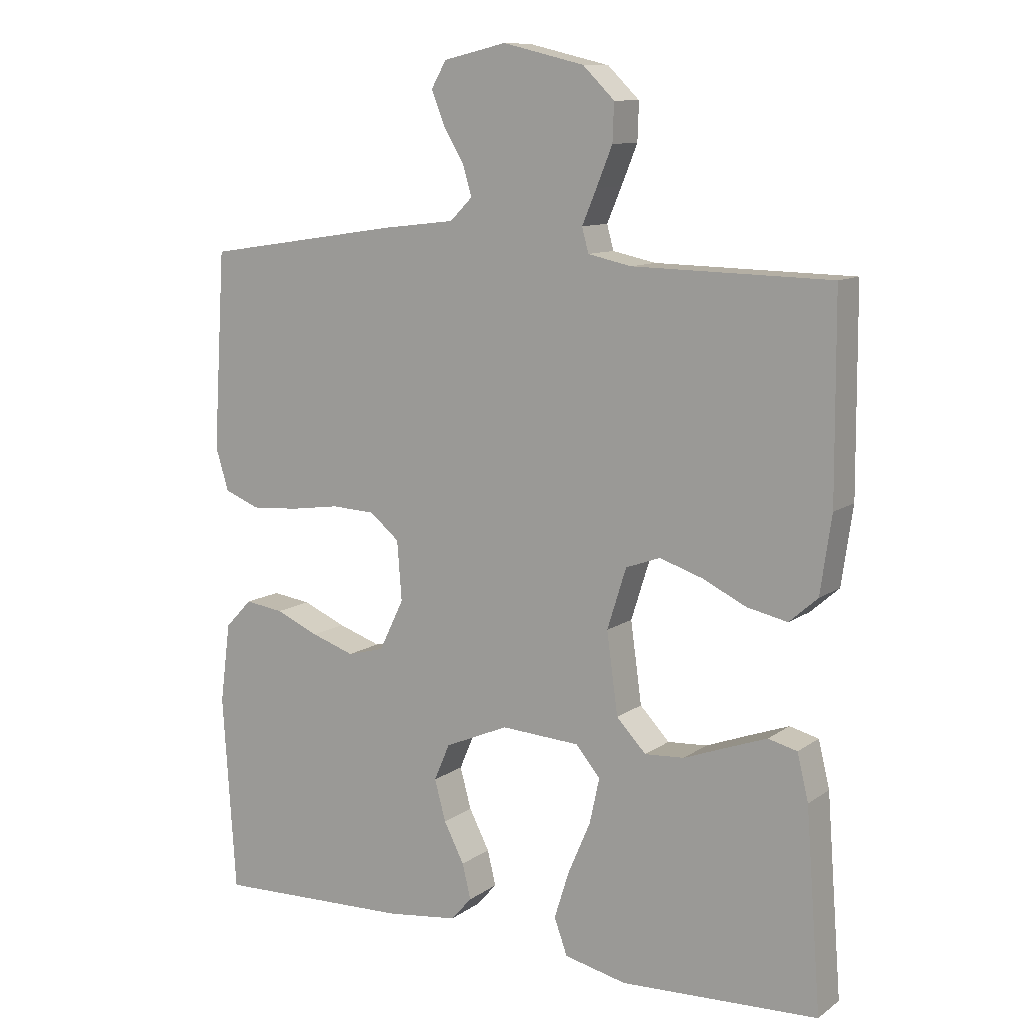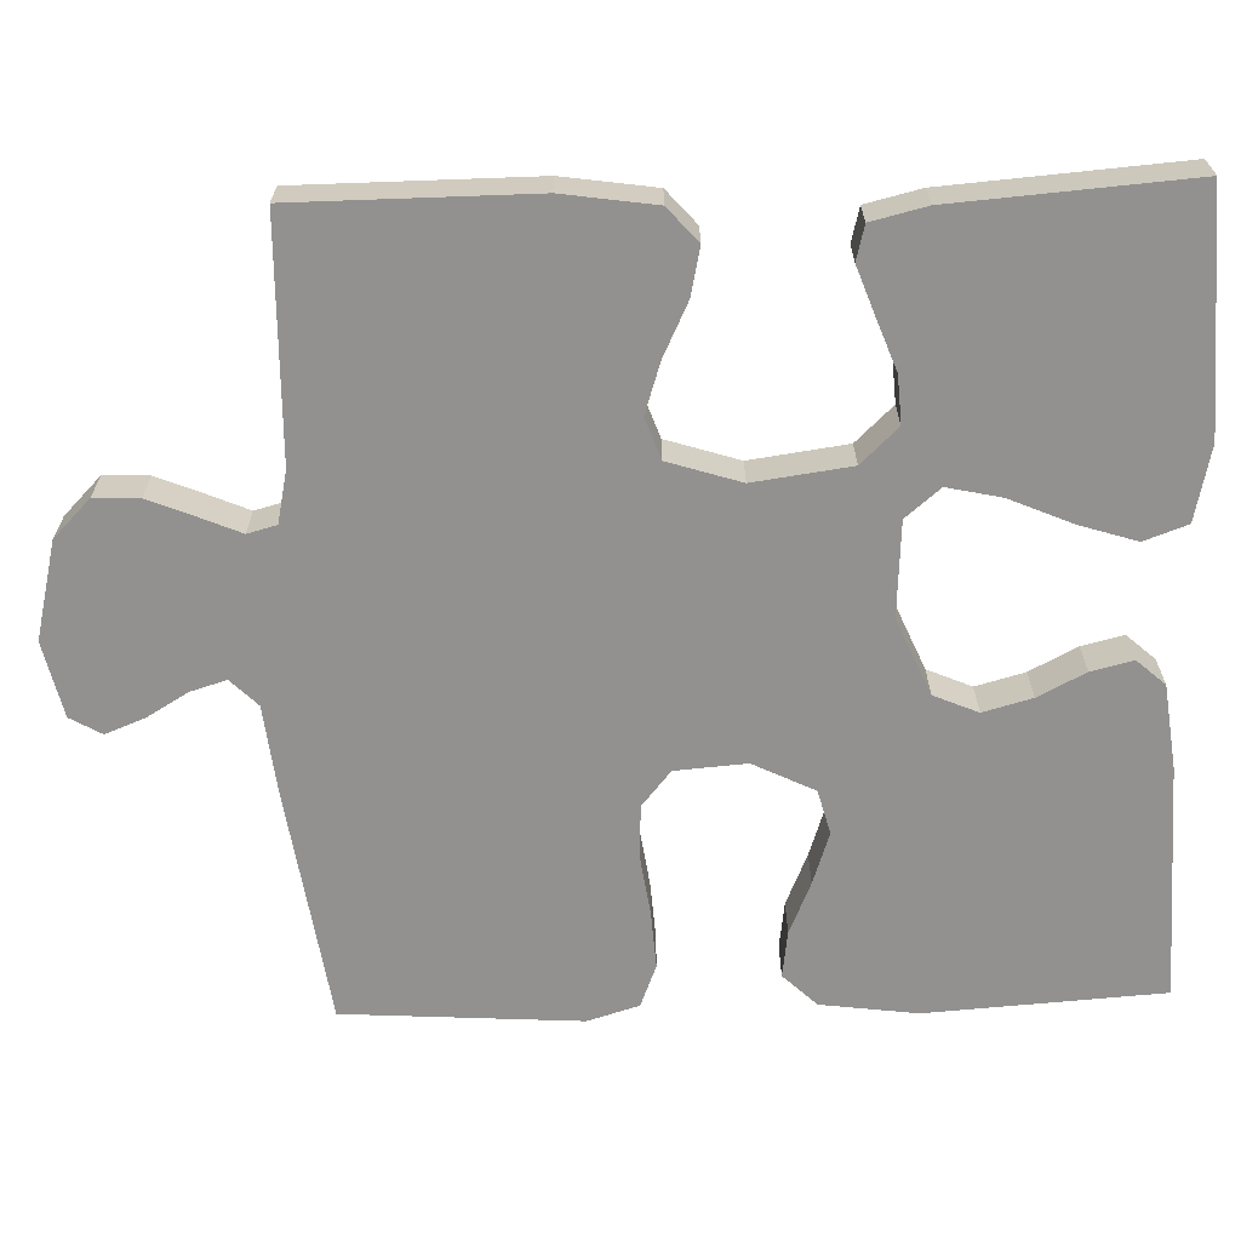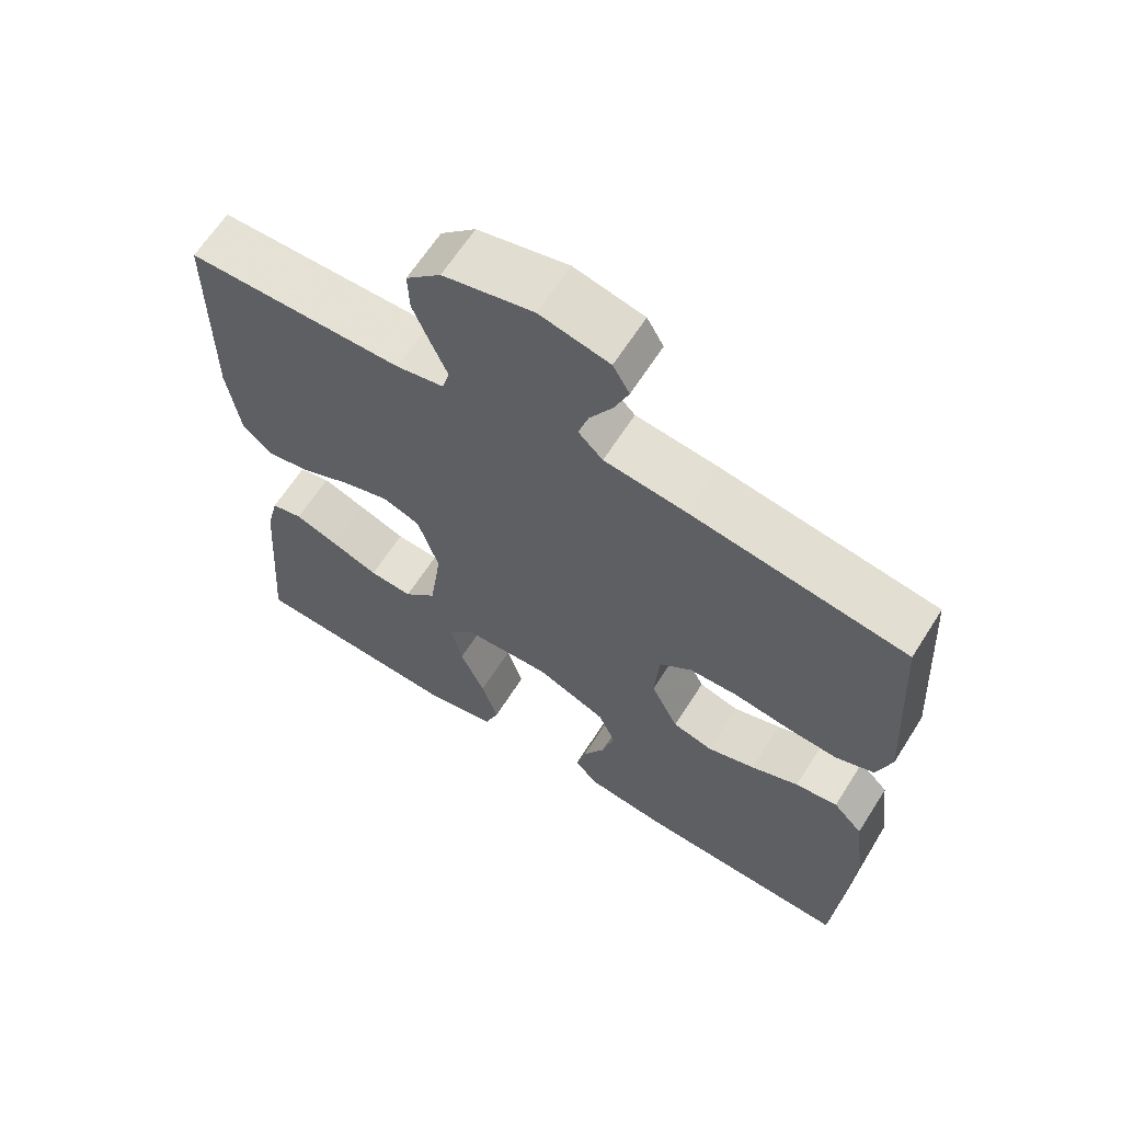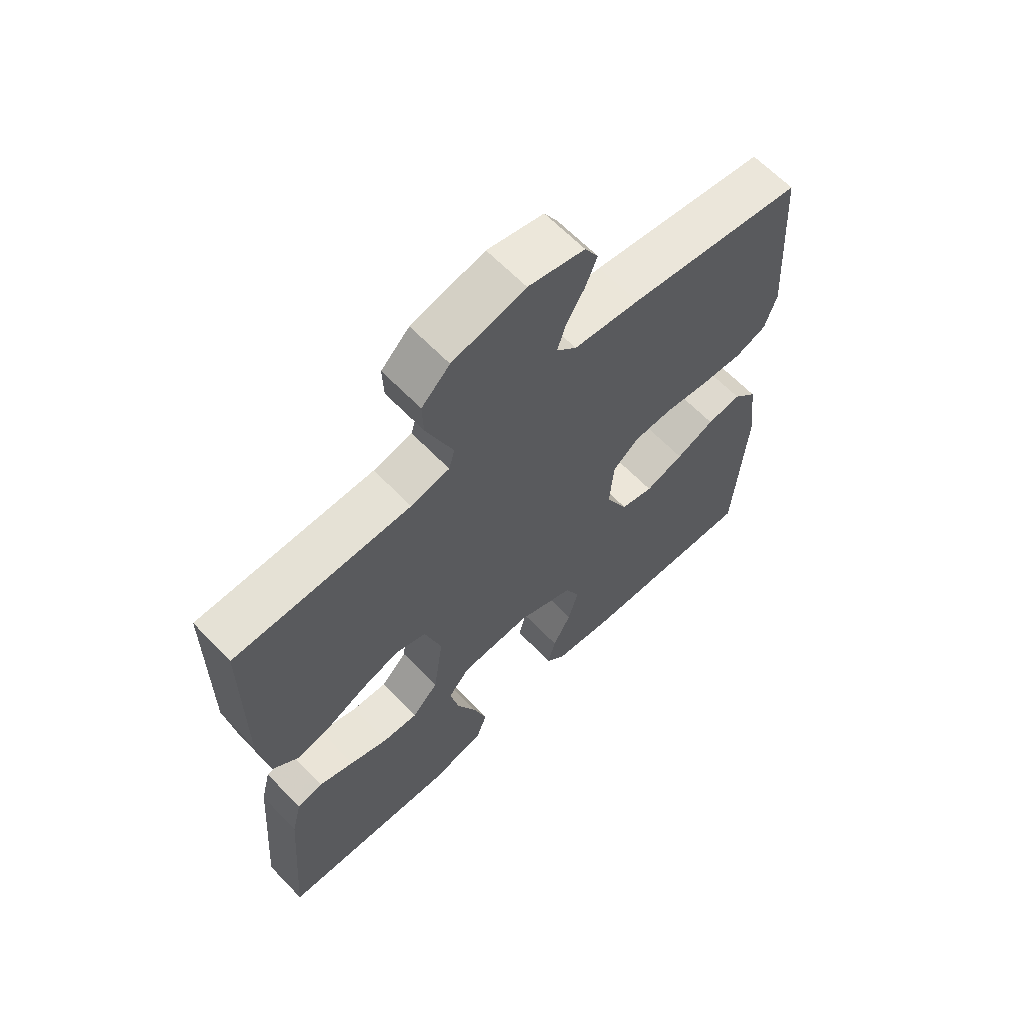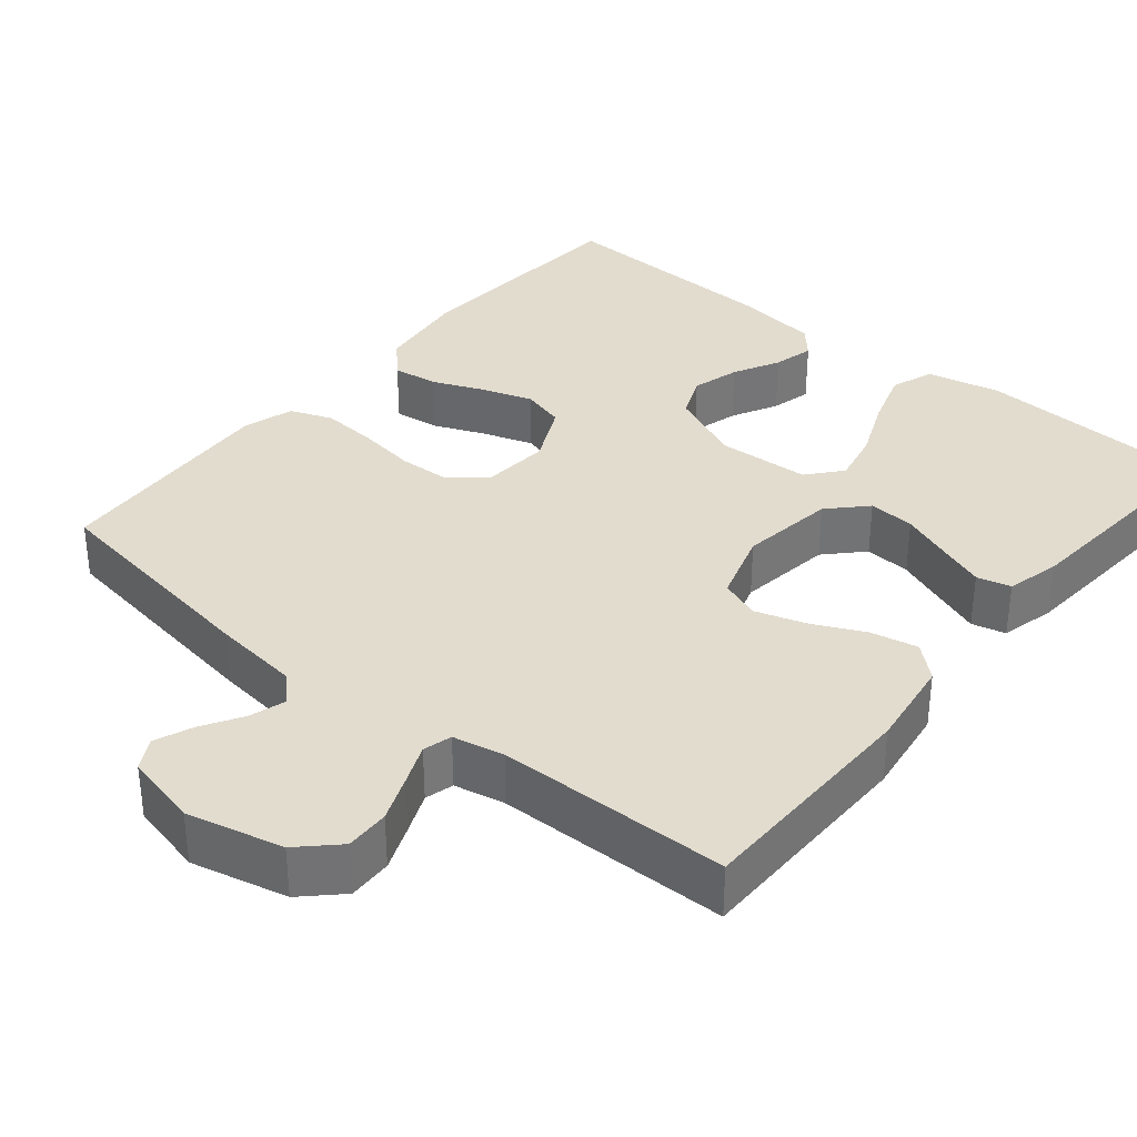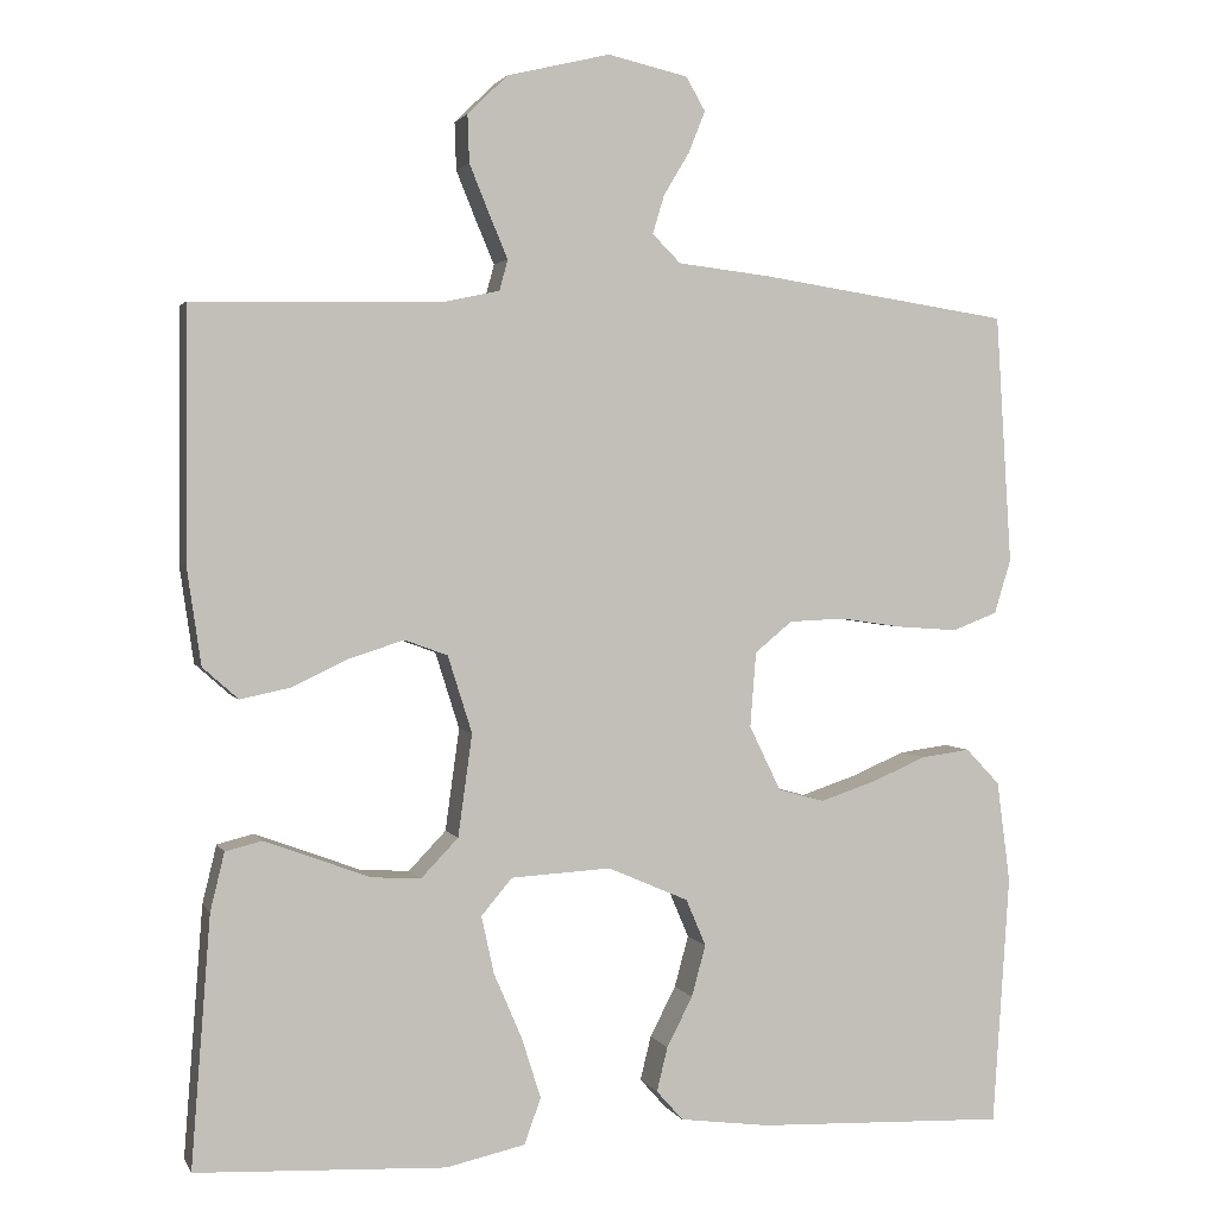
<metadata>
{"format":"obj","ext":"obj","renderer":"f3d","projection":"perspective","resolution":1024,"background":"white","views":[{"elev":10.6,"azim":31.5,"up":"+Z"},{"elev":-66.1,"azim":91.7,"up":"+Y"},{"elev":64.2,"azim":-147.6,"up":"+Z"},{"elev":63.8,"azim":136.2,"up":"+Z"},{"elev":34.7,"azim":39.7,"up":"+Y"},{"elev":2.1,"azim":164.2,"up":"+Z"}]}
</metadata>
<code>
v 0.5 0.07 0.5
v 0.502 0.07 0.2
v 0.485 0.07 0.083
v 0.442 0.07 0.045
v 0.381 0.07 0.058
v 0.314 0.07 0.09
v 0.249 0.07 0.111
v 0.197 0.07 0.092
v 0.168 0.07 0
v 0.185 0.07 -0.123
v 0.23 0.07 -0.17
v 0.29 0.07 -0.166
v 0.356 0.07 -0.141
v 0.416 0.07 -0.119
v 0.46 0.07 -0.13
v 0.477 0.07 -0.2
v 0.5 0.07 -0.5
v 0.2 0.07 -0.514
v 0.105 0.07 -0.493
v 0.085 0.07 -0.438
v 0.108 0.07 -0.365
v 0.142 0.07 -0.286
v 0.157 0.07 -0.217
v 0.12 0.07 -0.173
v 0 0.07 -0.166
v -0.097 0.07 -0.208
v -0.121 0.07 -0.264
v -0.104 0.07 -0.326
v -0.073 0.07 -0.386
v -0.06 0.07 -0.439
v -0.092 0.07 -0.475
v -0.2 0.07 -0.489
v -0.5 0.07 -0.5
v -0.52 0.07 -0.2
v -0.504 0.07 -0.078
v -0.463 0.07 -0.035
v -0.404 0.07 -0.043
v -0.338 0.07 -0.071
v -0.272 0.07 -0.093
v -0.216 0.07 -0.078
v -0.178 0.07 0
v -0.185 0.07 0.09
v -0.23 0.07 0.127
v -0.297 0.07 0.13
v -0.373 0.07 0.119
v -0.445 0.07 0.114
v -0.499 0.07 0.135
v -0.519 0.07 0.2
v -0.5 0.07 0.5
v -0.2 0.07 0.545
v -0.088 0.07 0.558
v -0.054 0.07 0.592
v -0.068 0.07 0.638
v -0.099 0.07 0.69
v -0.119 0.07 0.74
v -0.096 0.07 0.78
v 0 0.07 0.802
v 0.124 0.07 0.772
v 0.172 0.07 0.725
v 0.17 0.07 0.668
v 0.146 0.07 0.609
v 0.124 0.07 0.557
v 0.134 0.07 0.52
v 0.2 0.07 0.506
v 0.5 0 0.5
v 0.502 0 0.2
v 0.485 0 0.083
v 0.442 0 0.045
v 0.381 0 0.058
v 0.314 0 0.09
v 0.249 0 0.111
v 0.197 0 0.092
v 0.168 0 0
v 0.185 0 -0.123
v 0.23 0 -0.17
v 0.29 0 -0.166
v 0.356 0 -0.141
v 0.416 0 -0.119
v 0.46 0 -0.13
v 0.477 0 -0.2
v 0.5 0 -0.5
v 0.2 0 -0.514
v 0.105 0 -0.493
v 0.085 0 -0.438
v 0.108 0 -0.365
v 0.142 0 -0.286
v 0.157 0 -0.217
v 0.12 0 -0.173
v 0 0 -0.166
v -0.097 0 -0.208
v -0.121 0 -0.264
v -0.104 0 -0.326
v -0.073 0 -0.386
v -0.06 0 -0.439
v -0.092 0 -0.475
v -0.2 0 -0.489
v -0.5 0 -0.5
v -0.52 0 -0.2
v -0.504 0 -0.078
v -0.463 0 -0.035
v -0.404 0 -0.043
v -0.338 0 -0.071
v -0.272 0 -0.093
v -0.216 0 -0.078
v -0.178 0 0
v -0.185 0 0.09
v -0.23 0 0.127
v -0.297 0 0.13
v -0.373 0 0.119
v -0.445 0 0.114
v -0.499 0 0.135
v -0.519 0 0.2
v -0.5 0 0.5
v -0.2 0 0.545
v -0.088 0 0.558
v -0.054 0 0.592
v -0.068 0 0.638
v -0.099 0 0.69
v -0.119 0 0.74
v -0.096 0 0.78
v 0 0 0.802
v 0.124 0 0.772
v 0.172 0 0.725
v 0.17 0 0.668
v 0.146 0 0.609
v 0.124 0 0.557
v 0.134 0 0.52
v 0.2 0 0.506
f 60 61 62
f 59 60 62
f 58 59 62
f 57 58 62
f 56 57 62
f 55 56 62
f 54 55 62
f 53 54 62
f 52 53 62 63
f 51 52 63
f 51 63 64
f 50 51 64
f 49 50 64
f 48 49 64
f 47 48 64
f 46 47 64
f 45 46 64
f 44 45 64
f 36 37 38
f 35 36 38
f 34 35 38
f 33 34 38
f 32 33 38
f 31 32 38
f 30 31 38
f 29 30 38
f 28 29 38
f 27 28 38 39
f 26 27 39 40
f 20 21 22
f 19 20 22
f 18 19 22
f 17 18 22
f 16 17 22
f 15 16 22
f 14 15 22
f 13 14 22
f 12 13 22
f 11 12 22 23
f 10 11 23 24
f 4 5 6
f 3 4 6
f 2 3 6
f 1 2 6
f 64 1 6
f 64 6 7
f 43 44 64 7
f 42 43 7 8
f 41 42 8 9
f 40 41 9
f 26 40 9
f 25 26 9
f 9 10 24 25
f 126 125 124
f 126 124 123
f 126 123 122
f 126 122 121
f 126 121 120
f 126 120 119
f 126 119 118
f 126 118 117
f 127 126 117 116
f 127 116 115
f 128 127 115
f 128 115 114
f 128 114 113
f 128 113 112
f 128 112 111
f 128 111 110
f 128 110 109
f 128 109 108
f 102 101 100
f 102 100 99
f 102 99 98
f 102 98 97
f 102 97 96
f 102 96 95
f 102 95 94
f 102 94 93
f 102 93 92
f 103 102 92 91
f 104 103 91 90
f 86 85 84
f 86 84 83
f 86 83 82
f 86 82 81
f 86 81 80
f 86 80 79
f 86 79 78
f 86 78 77
f 86 77 76
f 87 86 76 75
f 88 87 75 74
f 70 69 68
f 70 68 67
f 70 67 66
f 70 66 65
f 70 65 128
f 71 70 128
f 71 128 108 107
f 72 71 107 106
f 73 72 106 105
f 73 105 104
f 73 104 90
f 73 90 89
f 89 88 74 73
f 1 65 66 2
f 2 66 67 3
f 3 67 68 4
f 4 68 69 5
f 5 69 70 6
f 6 70 71 7
f 7 71 72 8
f 8 72 73 9
f 9 73 74 10
f 10 74 75 11
f 11 75 76 12
f 12 76 77 13
f 13 77 78 14
f 14 78 79 15
f 15 79 80 16
f 16 80 81 17
f 17 81 82 18
f 18 82 83 19
f 19 83 84 20
f 20 84 85 21
f 21 85 86 22
f 22 86 87 23
f 23 87 88 24
f 24 88 89 25
f 25 89 90 26
f 26 90 91 27
f 27 91 92 28
f 28 92 93 29
f 29 93 94 30
f 30 94 95 31
f 31 95 96 32
f 32 96 97 33
f 33 97 98 34
f 34 98 99 35
f 35 99 100 36
f 36 100 101 37
f 37 101 102 38
f 38 102 103 39
f 39 103 104 40
f 40 104 105 41
f 41 105 106 42
f 42 106 107 43
f 43 107 108 44
f 44 108 109 45
f 45 109 110 46
f 46 110 111 47
f 47 111 112 48
f 48 112 113 49
f 49 113 114 50
f 50 114 115 51
f 51 115 116 52
f 52 116 117 53
f 53 117 118 54
f 54 118 119 55
f 55 119 120 56
f 56 120 121 57
f 57 121 122 58
f 58 122 123 59
f 59 123 124 60
f 60 124 125 61
f 61 125 126 62
f 62 126 127 63
f 63 127 128 64
f 64 128 65 1

</code>
